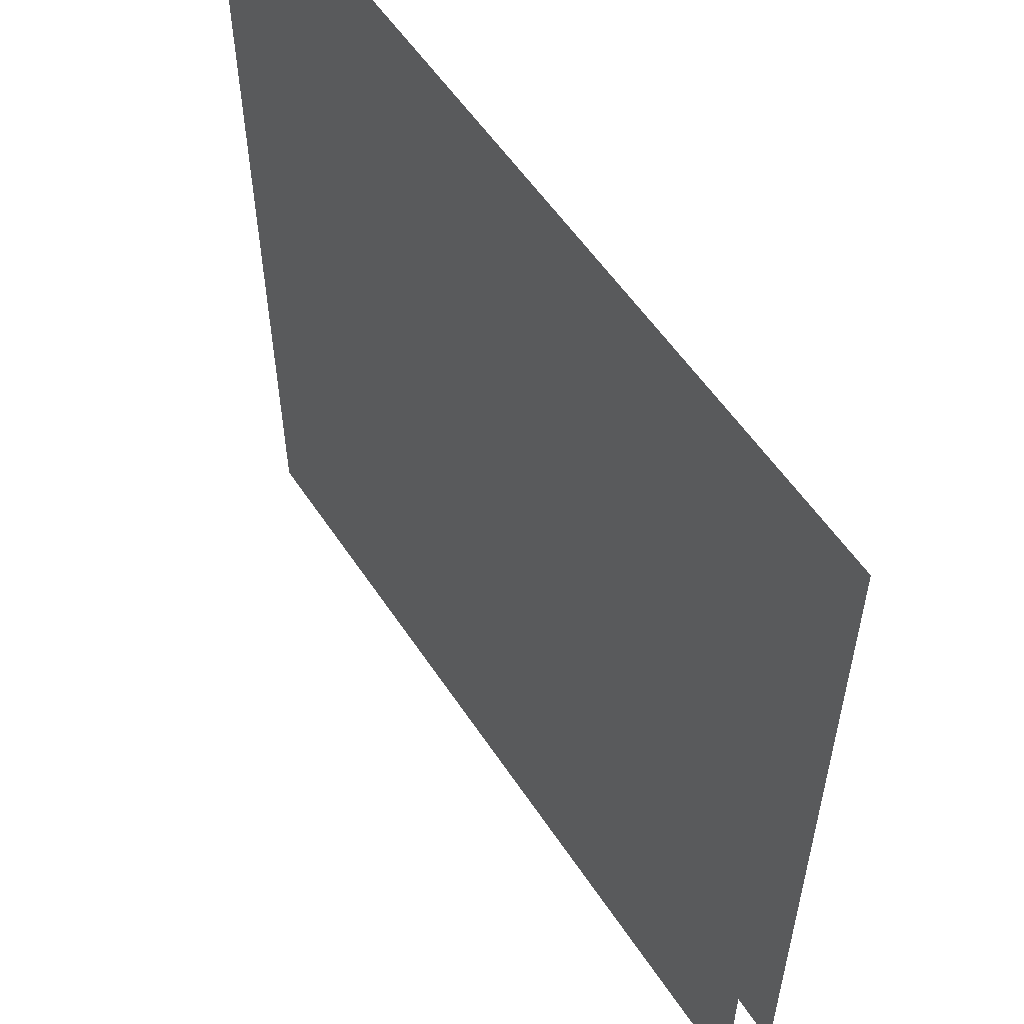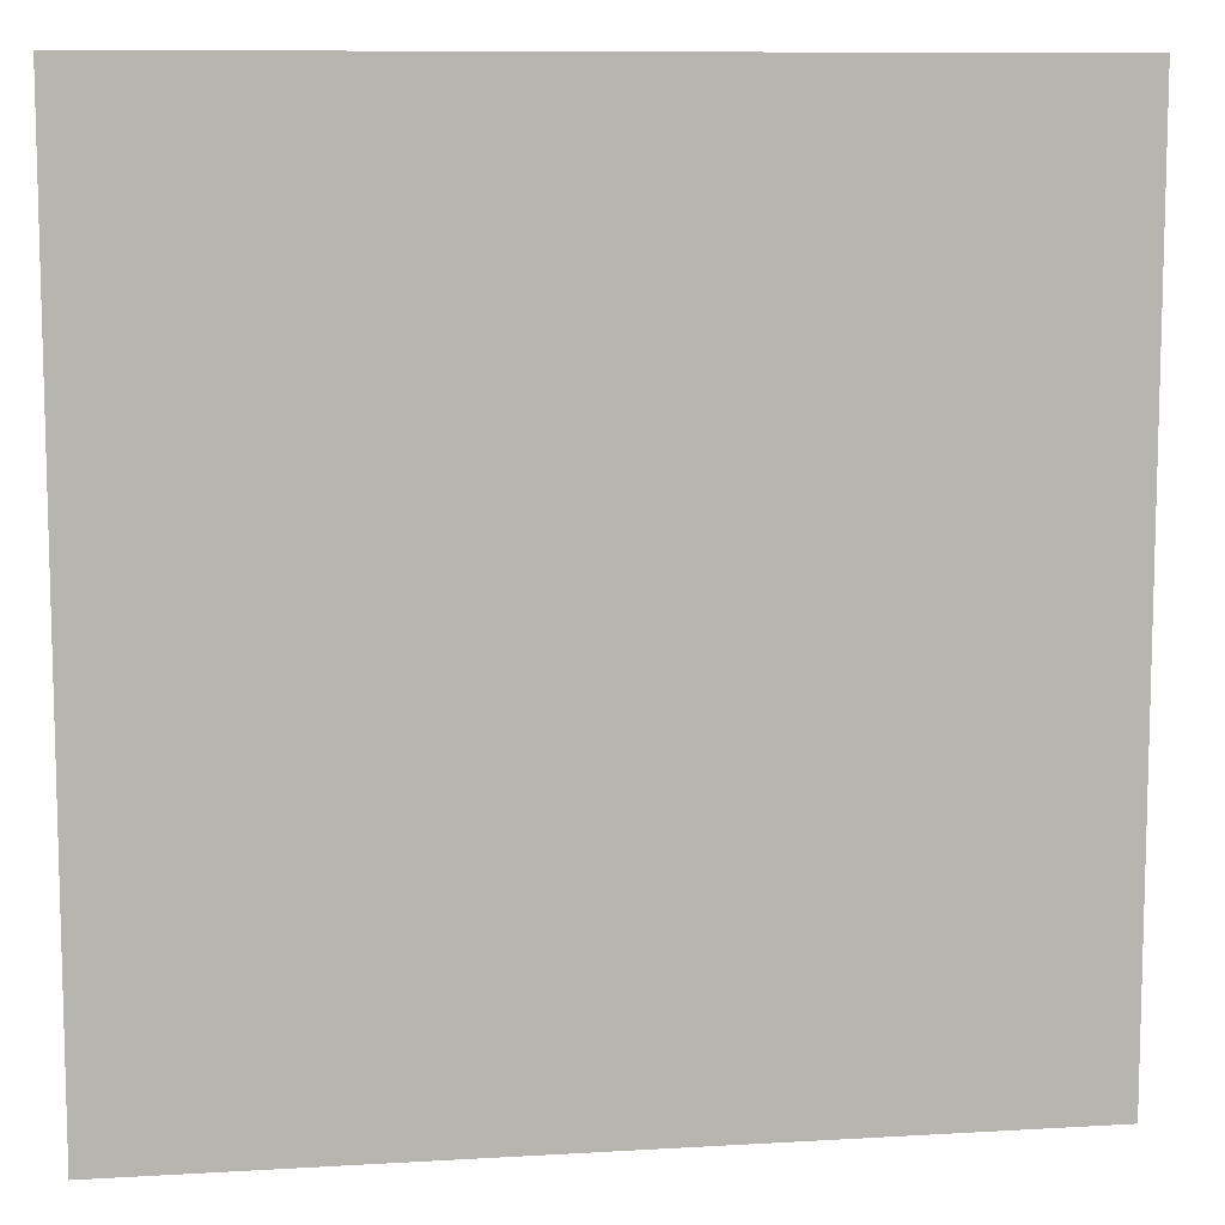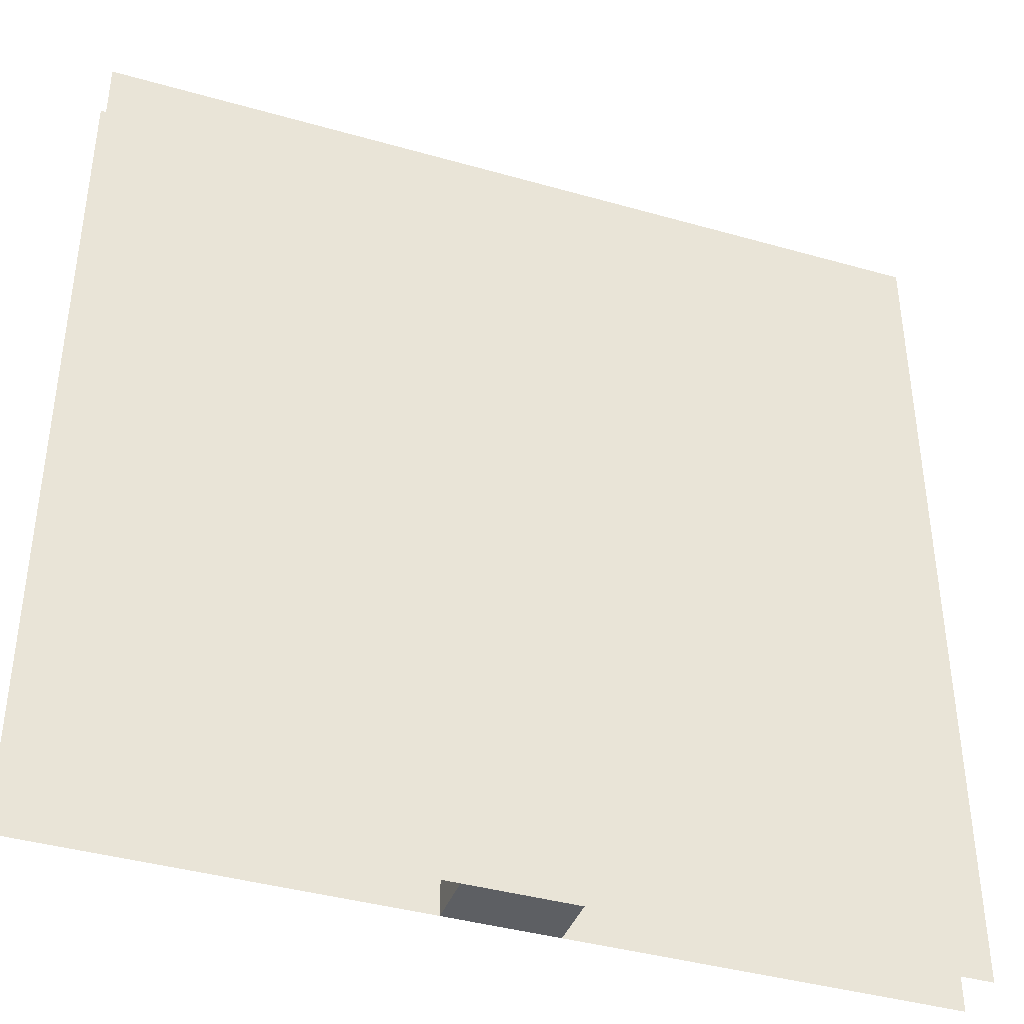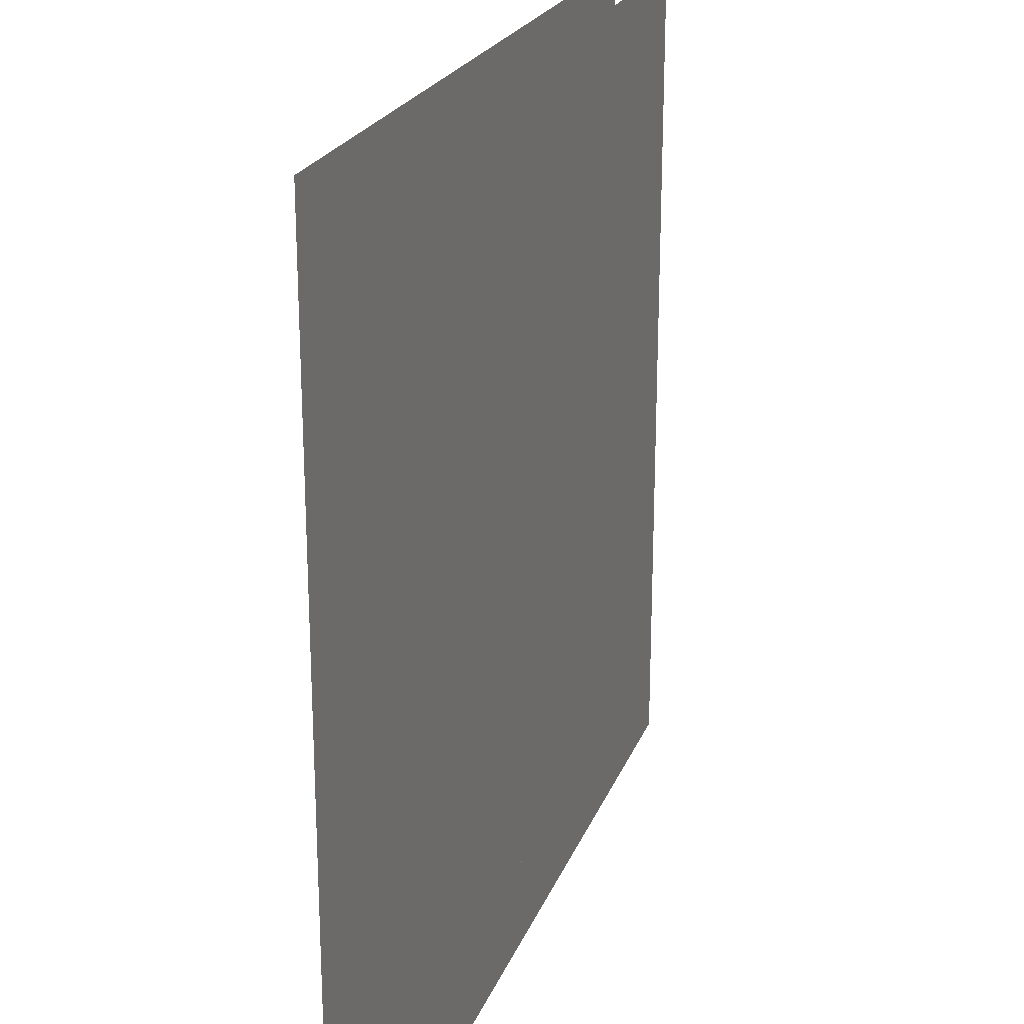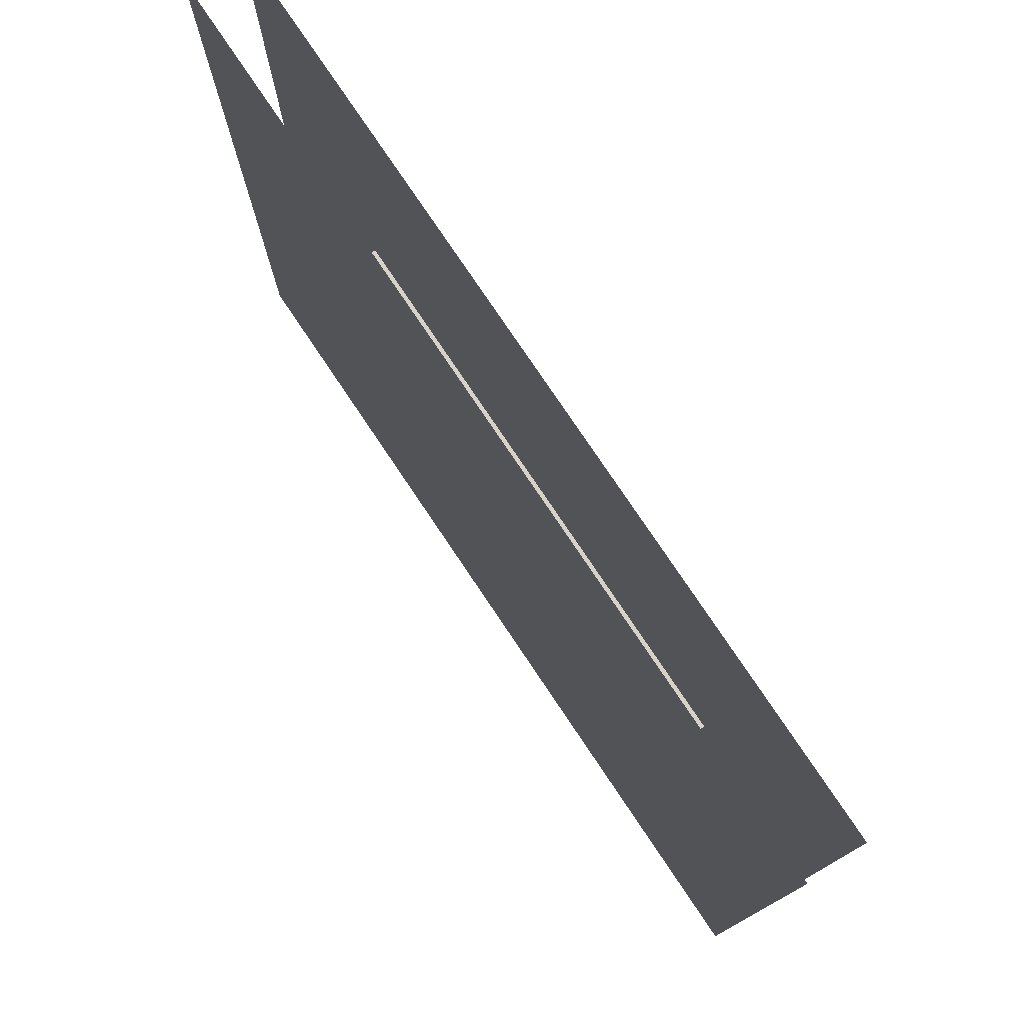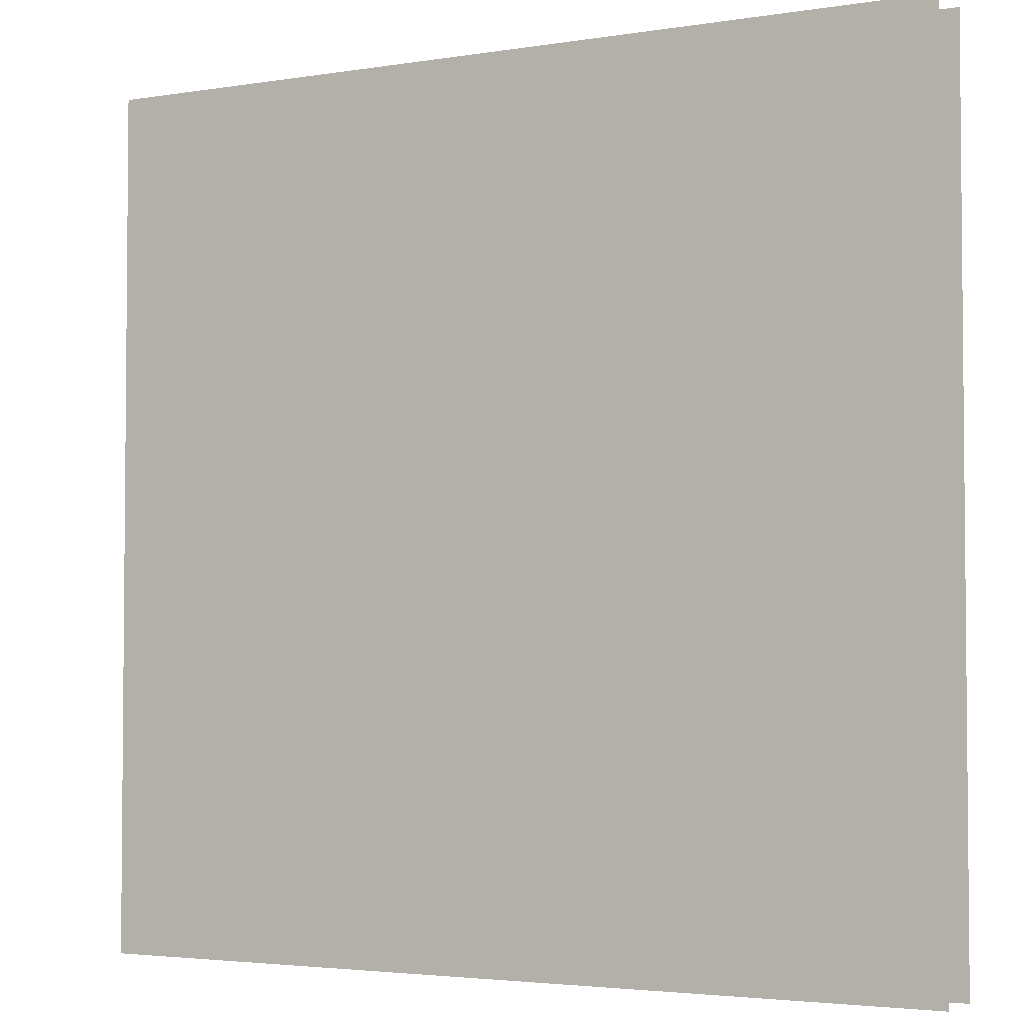
<metadata>
{"format":"obj","ext":"obj","renderer":"f3d","projection":"perspective","resolution":1024,"background":"white","views":[{"elev":55.9,"azim":-123.0,"up":"+Y"},{"elev":9.5,"azim":-8.8,"up":"+Y"},{"elev":-40.1,"azim":160.6,"up":"+Y"},{"elev":22.6,"azim":-72.2,"up":"+Y"},{"elev":77.9,"azim":-123.9,"up":"+Y"},{"elev":-3.3,"azim":28.8,"up":"+Y"}]}
</metadata>
<code>
v 1 1 0.4688
v 1 0 0.4688
v 0 0 0.4688
v 0 1 0.4688
v 0 1 0.5312
v 0 0 0.5312
v 1 0 0.5312
v 1 1 0.5312
v 0.1875 0.5625 0.4688
v 0.1875 0.5625 0.5312
v 0.8125 0.5625 0.5312
v 0.8125 0.5625 0.4688
v 0.1875 0.3125 0.4688
v 0.1875 0.3125 0.5312
v 0.8125 0.3125 0.5312
v 0.8125 0.3125 0.4688
v 0.4375 0.3125 0.4688
v 0.4375 0 0.4688
v 0.4375 0 0.5312
v 0.4375 0.3125 0.5312
v 0.5625 0.3125 0.5312
v 0.5625 0 0.5312
v 0.5625 0 0.4688
v 0.5625 0.3125 0.4688
f 1 2 3 4
f 5 6 7 8
f 9 10 11 12
f 9 13 14 10
f 11 15 16 12
f 14 13 16 15
f 17 18 19 20
f 21 22 23 24
f 19 18 23 22

</code>
